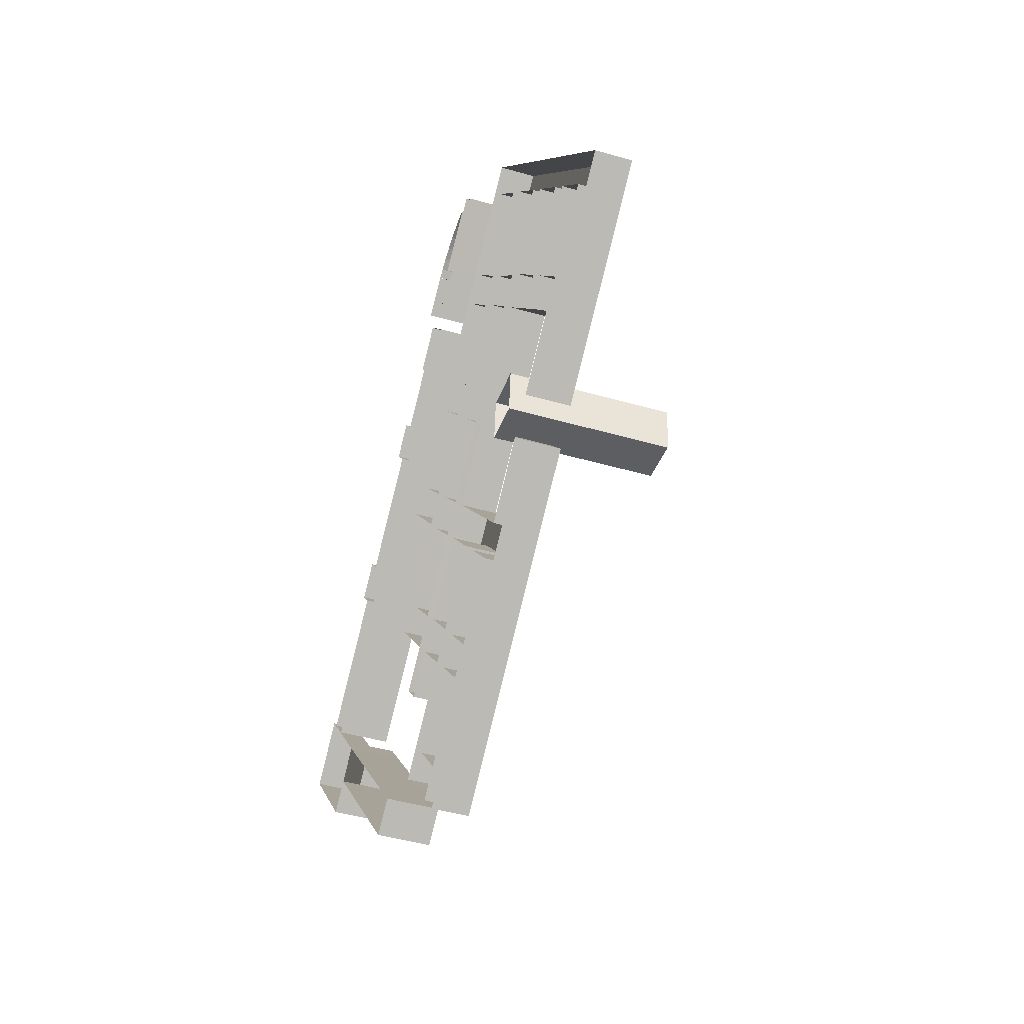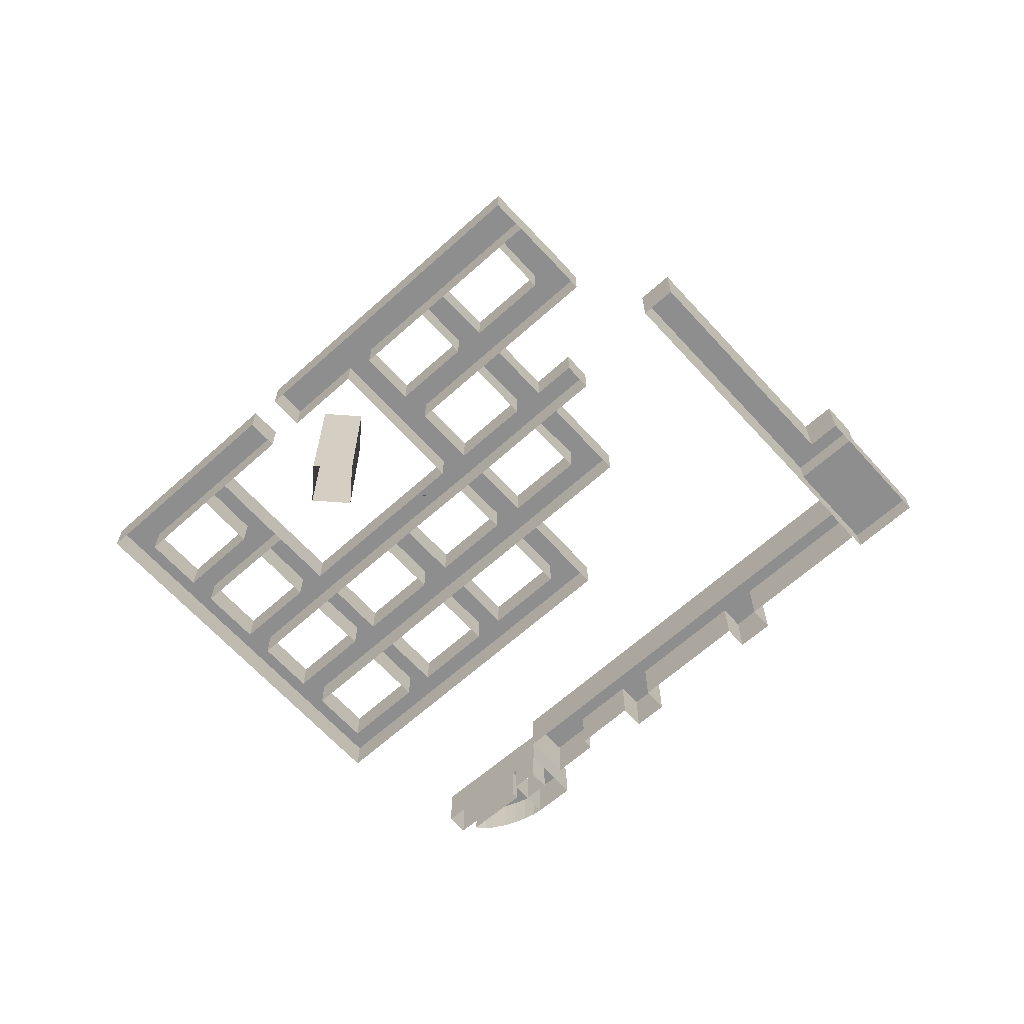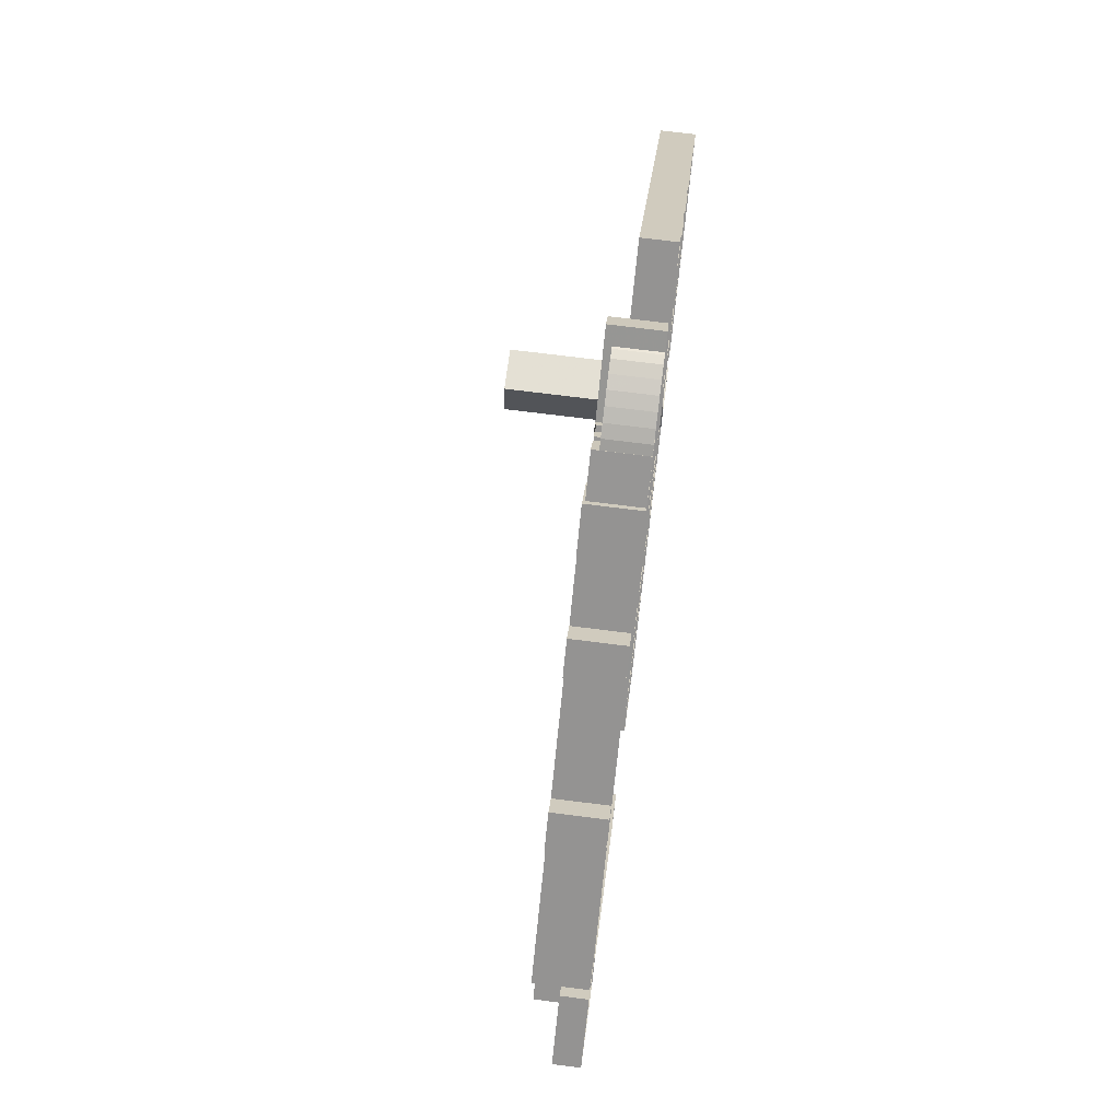
<metadata>
{"format":"obj","ext":"obj","renderer":"f3d","projection":"perspective","resolution":1024,"background":"white","views":[{"elev":-44.6,"azim":-108.6,"up":"+Y"},{"elev":-65.0,"azim":1.4,"up":"+Z"},{"elev":72.0,"azim":97.2,"up":"+Y"}]}
</metadata>
<code>
v -115.8 -48.66 -0.3977
v -118.2 -23.59 89.6
v -118.2 -23.59 -0.3977
v -115.8 -48.66 89.6
v -93.16 -21.13 89.6
v -93.16 -21.13 -0.3977
v -90.7 -46.2 89.6
v -90.7 -46.2 -0.3977
v -169.4 100.2 0.05931
v -180.4 87.31 20.06
v -169.4 100.2 20.06
v -180.4 87.31 0.05931
v -146.6 126.7 0.05931
v -146.6 126.7 20.06
v -133.7 115.7 20.06
v -156.6 89.11 0.05931
v -133.7 115.7 0.05931
v -156.6 89.11 20.06
v -134.6 140.7 0.05931
v -134.6 140.7 20.06
v -111.5 167.6 0.05931
v -111.5 167.6 20.06
v -98.65 156.5 20.06
v -121.8 129.6 0.05931
v -98.65 156.5 0.05931
v -121.8 129.6 20.06
v -99.95 181 0.05941
v -99.95 181 20.06
v -87.11 169.9 0.05941
v -87.11 169.9 20.06
v -204.7 59.02 20.06
v -204.7 59.02 0.0593
v -191.9 47.99 0.0593
v -167.6 76.27 20.06
v -191.9 47.99 20.06
v -167.6 76.27 0.05931
v -215.4 46.56 20.06
v -215.4 46.56 0.0593
v -238.9 19.31 20.06
v -238.9 19.31 0.0593
v -226 8.271 0.0593
v -202.6 35.52 20.06
v -226 8.271 20.06
v -202.6 35.52 0.0593
v -251 5.153 20.06
v -251 5.153 0.0593
v -238.2 -5.884 20.06
v -238.2 -5.884 0.0593
v -84.05 97.39 0.05931
v -84.05 97.39 20.06
v -96.05 83.29 20.06
v -96.05 83.29 0.05931
v -34.66 54.84 0.0593
v -70.82 86.02 20.06
v -34.66 54.84 20.06
v -70.82 86.02 0.05931
v -46.89 41.05 20.06
v -83.13 72.19 0.05931
v -46.89 41.05 0.0593
v -83.13 72.19 20.06
v 15.39 11.99 0.0593
v -20.53 42.7 20.06
v 15.39 11.99 20.06
v -20.53 42.7 0.0593
v 3.235 -2.016 20.06
v -32.31 28.52 0.0593
v 3.235 -2.016 0.0593
v -32.31 28.52 20.06
v 65.41 -31.19 0.0593
v 29.38 -0.03035 20.06
v 65.41 -31.19 20.06
v 29.38 -0.03035 0.0593
v 53.43 -45.14 20.06
v 17.57 -14.34 0.0593
v 53.43 -45.14 0.0593
v 17.57 -14.34 20.06
v 78.78 -42.68 0.0593
v 78.78 -42.68 20.06
v 66.8 -56.63 0.0593
v 66.8 -56.63 20.06
v -119.5 57.17 0.0593
v -119.5 57.17 20.06
v -131.1 44.87 20.06
v -131.1 44.87 0.0593
v -69.92 14.52 0.0593
v -105.9 45.5 20.06
v -69.92 14.52 20.06
v -105.9 45.5 0.0593
v -81.02 1.881 20.06
v -116.8 32.63 0.0593
v -81.02 1.881 0.0593
v -116.8 32.63 20.06
v -66.44 -10.65 20.06
v -66.44 -10.65 0.0593
v -19.71 -28.17 0.0593
v -55.34 1.991 20.06
v -19.71 -28.17 20.06
v -55.34 1.991 0.0593
v -31.16 -40.95 20.06
v -31.16 -40.95 0.0593
v 30.04 -71.37 0.0593
v -5.371 -40.49 20.06
v 30.04 -71.37 20.06
v -5.371 -40.49 0.0593
v 18.59 -83.71 20.06
v -16.82 -53.27 0.0593
v 18.59 -83.71 0.0592
v -16.82 -53.27 20.06
v 63.69 -100.1 0.0592
v 43.89 -83.28 20.06
v 63.69 -100.1 20.06
v 43.89 -83.28 0.0593
v 52.66 -113 20.06
v 32.93 -96.02 0.0592
v 52.66 -113 0.0592
v 32.93 -96.02 20.06
v -165.8 3.904 20.06
v -165.8 3.904 0.0593
v -155.1 16.57 0.0593
v -155.1 16.57 20.06
v -152 -7.943 0.0593
v -141.1 4.527 20.06
v -152 -7.943 20.06
v -141.1 4.527 0.0593
v -200.8 -37.96 20.06
v -200.8 -37.96 0.0593
v -189 -23.61 0.0593
v -189 -23.61 20.06
v -187.2 -49.71 20.06
v -187.2 -49.71 0.0593
v -153.7 -78.48 20.06
v -153.7 -78.48 0.0594
v -141.5 -64.32 0.0594
v -175.2 -35.4 20.06
v -141.5 -64.32 20.06
v -175.2 -35.4 0.0593
v -41.25 -81.71 0.0592
v -41.25 -81.71 20.06
v -55.59 -69.39 20.06
v -55.59 -69.39 0.0593
v -67.58 -83.33 20.06
v -67.58 -83.33 0.0593
v -75.17 -121.2 0.0592
v -53.24 -95.66 20.06
v -75.17 -121.2 20.06
v -53.24 -95.66 0.0592
v -89.51 -108.9 20.06
v -89.51 -108.9 0.0592
v -88.53 -136.7 20.06
v -102.9 -124.4 0.0592
v -88.53 -136.7 0.0592
v -102.9 -124.4 20.06
v -137.8 -94.42 0.0592
v -137.8 -94.42 20.06
v -124.4 -78.87 20.06
v -124.4 -78.87 0.0592
v -53.29 -167 20.06
v -53.29 -167 0.05919
v -39.87 -151.4 0.0592
v -39.87 -151.4 20.06
v -40.15 -178.3 20.06
v -40.15 -178.3 0.05919
v -3.308 -210 20.06
v -3.308 -210 0.05919
v 10.08 -194.2 0.05919
v -26.35 -163 20.06
v 10.08 -194.2 20.06
v -26.35 -163 0.0592
v 10.12 -221.5 20.06
v 10.12 -221.5 0.05919
v 23.94 -206.1 20.06
v 23.94 -206.1 0.05919
v -18.03 -125.9 20.06
v -18.03 -125.9 0.0592
v -5.964 -112.1 0.0592
v -5.964 -112.1 20.06
v 31.84 -168.8 20.06
v -4.129 -137.8 0.0592
v 31.84 -168.8 0.05919
v -4.129 -137.8 20.06
v 43.82 -154.8 0.0592
v 8.154 -124.2 20.06
v 43.82 -154.8 20.06
v 8.154 -124.2 0.0592
v 58.13 -167.1 0.05919
v 58.13 -167.1 20.06
v 46.15 -181 0.05919
v 46.15 -181 20.06
v -49.56 137.7 0.05931
v -49.56 137.7 20.06
v -61.1 124.3 20.06
v -61.1 124.3 0.05931
v -36.02 126 0.05931
v -36.02 126 20.06
v 0.1814 94.95 0.05931
v 0.1814 94.95 20.06
v -11.36 81.51 20.06
v -47.56 112.6 0.05931
v -11.36 81.51 0.05931
v -47.56 112.6 20.06
v 13.86 83.19 0.05931
v 13.86 83.19 20.06
v 50.01 52.13 0.0593
v 50.01 52.13 20.06
v 38.47 38.7 20.06
v 2.319 69.76 0.05931
v 38.47 38.7 0.0593
v 2.319 69.76 20.06
v 63.65 40.42 0.0593
v 63.65 40.42 20.06
v 52.11 26.98 0.0593
v 52.11 26.98 20.06
v -45.55 -19.86 10.77
v -43.55 -21.28 9.352
v -43.55 -19.86 10.77
v -45.55 -21.28 9.352
v 101.4 -148.6 0.4043
v 117.5 -162.4 15.4
v 101.4 -148.6 15.4
v 117.5 -162.4 0.4043
v 117.5 -162.4 30.4
v 101.4 -148.6 30.4
v 208.2 -25.67 0.4043
v 194.4 -41.71 15.4
v 208.2 -25.67 15.4
v 194.4 -41.71 0.4043
v 194.4 -41.71 30.4
v 208.2 -25.67 30.4
v 224.3 -39.49 15.4
v 224.3 -39.49 30.4
v 239.4 -52.4 15.4
v 239.4 -52.4 30.4
v 225.6 -68.44 30.4
v 210.6 -55.53 15.4
v 225.6 -68.44 15.4
v 210.6 -55.53 30.4
v 210.6 -55.53 0.4043
v 225.6 -68.44 0.4043
v 239.4 -52.4 0.4043
v 277.2 -8.294 15.4
v 277.2 -8.294 0.4043
v 246 18.44 0.4043
v 246 18.44 15.4
v 262.1 4.622 15.4
v 262.1 4.622 0.4043
v 179.5 -91.14 15.4
v 179.5 -91.14 0.4043
v 148.5 -126.8 15.4
v 148.5 -126.8 0.4043
v 179.5 -91.14 30.4
v 148.5 -126.8 30.4
v 132.4 -112.9 15.4
v 132.4 -112.9 0.4043
v 163.4 -77.32 15.4
v 163.4 -77.32 0.4043
v 132.4 -112.9 30.4
v 163.4 -77.32 30.4
v 145.1 64.8 0.6058
v 162 50.31 30.61
v 145.1 64.8 30.61
v 162 50.31 0.6058
v 240.4 12.38 0.6058
v 176.5 67.2 30.61
v 240.4 12.38 30.61
v 176.5 67.2 0.6058
v 225.9 -4.518 30.61
v 225.9 -4.518 0.6058
v 169.1 92.78 0.6058
v 159.6 81.7 30.61
v 169.1 92.78 30.61
v 159.6 81.7 0.6058
v 186 78.28 30.61
v 186 78.28 0.6058
v 104.4 129 30.61
v 104.4 129 0.6058
v 89.92 112.1 0.6058
v 89.92 112.1 30.61
v 73.98 125.8 0.6058
v 73.98 125.8 30.61
v 60.01 167.1 30.61
v 88.48 142.7 0.6058
v 60.01 167.1 0.6058
v 88.48 142.7 30.61
v 45.52 150.2 0.6058
v 45.52 150.2 30.61
v 24.14 168.5 0.6058
v 24.14 168.5 30.61
v 38.64 185.4 0.6058
v 38.64 185.4 30.61
v 42.91 190.4 0.6058
v 42.91 190.4 30.61
v 64.28 172.1 30.61
v 64.28 172.1 0.6058
v 98.23 154.1 0.6058
v 98.23 154.1 30.61
v 114.2 140.4 30.61
v 114.2 140.4 0.6058
v 8.97 209.2 0.2542
v -27.42 239.4 28.61
v 8.97 209.2 28.61
v -27.42 239.4 0.2542
v -35.87 229.3 0.2542
v 0.5179 199 28.61
v -35.87 229.3 28.61
v 0.5179 199 0.2542
v 4.957 195.4 28.61
v 4.957 195.4 0.2542
v 23.4 193.2 0.2542
v 11.38 203.1 28.61
v 23.4 193.2 28.61
v 11.38 203.1 0.2542
v 16.97 185.4 28.61
v 16.97 185.4 0.2542
v 24.19 179.5 28.61
v 24.19 179.5 0.2542
v 34.26 191.7 28.61
v 34.26 191.7 0.2542
v 40.98 199.8 28.61
v 40.98 199.8 0.2542
v 31.54 202.7 0.2542
v 31.54 202.7 28.61
v 47.36 207.5 28.61
v 47.36 207.5 0.2542
v 40.14 213.5 28.61
v 40.14 213.5 0.2542
v 16.02 208.8 28.61
v 16.02 208.8 0.2542
v 11.58 212.4 0.2542
v 11.58 212.4 28.61
v 28 223.5 28.61
v 28 223.5 0.2542
v 19.4 212.8 0.2542
v 19.4 212.8 28.61
v -16.59 237.5 0.2542
v -18.03 236.9 24.69
v -16.59 237.5 24.69
v -18.03 236.9 0.2542
v -11.47 238.1 0.2542
v -11.47 238.1 24.69
v -14.93 234.3 24.69
v -14.93 234.3 0.2542
v -10.09 230.3 24.69
v -10.09 230.3 0.2542
v -4.434 237.1 0.2542
v -4.434 237.1 24.69
v 2.872 235.6 0.2542
v 2.872 235.6 24.69
v -5.146 226.2 24.69
v -5.146 226.2 0.2542
v 0.1939 221.8 24.69
v 0.1939 221.8 0.2542
v 9.984 233.2 0.2542
v 9.984 233.2 24.69
v 17.02 230.3 0.2542
v 17.02 230.3 24.69
v 5.796 217.2 24.69
v 5.796 217.2 0.2542
v 11.58 212.4 24.69
v 23.48 226.8 0.2542
v 23.48 226.8 24.69
v 27.92 223.5 0.2542
v 27.92 223.5 24.69
v 16.02 208.8 24.69
f 6 3 2
f 6 2 5
f 8 6 5
f 8 5 7
f 1 8 7
f 1 7 4
f 14 13 9
f 14 9 11
f 20 19 13
f 20 13 14
f 22 21 20
f 21 19 20
f 28 27 22
f 27 21 22
f 27 28 30
f 27 30 29
f 32 31 12
f 31 10 12
f 38 37 32
f 37 31 32
f 40 39 37
f 40 37 38
f 46 45 39
f 46 39 40
f 45 46 48
f 45 48 47
f 50 49 24
f 50 24 26
f 52 51 15
f 52 15 17
f 78 77 69
f 78 69 71
f 77 78 80
f 77 80 79
f 82 81 16
f 82 16 18
f 84 83 34
f 84 34 36
f 94 93 91
f 93 89 91
f 100 99 94
f 99 93 94
f 113 115 111
f 115 109 111
f 118 117 42
f 118 42 44
f 120 119 33
f 120 33 35
f 126 125 47
f 126 47 48
f 128 127 41
f 128 41 43
f 130 129 125
f 130 125 126
f 132 131 129
f 132 129 130
f 131 132 133
f 131 133 135
f 138 137 106
f 138 106 108
f 140 139 99
f 140 99 100
f 142 141 139
f 142 139 140
f 148 147 142
f 147 141 142
f 154 153 150
f 154 150 152
f 156 155 147
f 156 147 148
f 153 154 155
f 153 155 156
f 158 157 149
f 158 149 151
f 160 159 143
f 160 143 145
f 162 161 157
f 162 157 158
f 164 163 161
f 164 161 162
f 170 169 163
f 170 163 164
f 169 170 172
f 169 172 171
f 174 173 144
f 174 144 146
f 176 175 137
f 176 137 138
f 186 185 181
f 186 181 183
f 188 187 185
f 188 185 186
f 190 189 29
f 190 29 30
f 192 191 25
f 191 23 25
f 194 193 189
f 194 189 190
f 196 195 193
f 196 193 194
f 202 201 195
f 202 195 196
f 204 203 201
f 204 201 202
f 210 209 204
f 209 203 204
f 209 210 211
f 210 212 211
f 70 72 211
f 70 211 212
f 61 63 205
f 61 205 207
f 72 70 63
f 72 63 61
f 102 104 74
f 102 74 76
f 95 97 65
f 95 65 67
f 104 102 97
f 104 97 95
f 62 64 208
f 64 206 208
f 53 55 197
f 53 197 199
f 64 62 55
f 64 55 53
f 96 98 68
f 98 66 68
f 85 87 57
f 85 57 59
f 98 96 87
f 98 87 85
f 54 56 198
f 54 198 200
f 49 50 191
f 49 191 192
f 56 54 50
f 56 50 49
f 86 88 58
f 86 58 60
f 81 82 51
f 81 51 52
f 88 86 82
f 88 82 81
f 122 124 90
f 122 90 92
f 119 120 83
f 119 83 84
f 124 122 120
f 124 120 119
f 134 136 121
f 134 121 123
f 127 128 117
f 127 117 118
f 136 134 127
f 134 128 127
f 110 112 80
f 112 79 80
f 101 103 75
f 103 73 75
f 112 110 103
f 112 103 101
f 182 184 114
f 182 114 116
f 175 176 105
f 175 105 107
f 184 182 176
f 184 176 175
f 166 168 178
f 166 178 180
f 159 160 173
f 159 173 174
f 168 166 160
f 168 160 159
f 171 172 187
f 171 187 188
f 165 167 177
f 165 177 179
f 172 171 167
f 172 167 165
f 222 219 218
f 222 218 221
f 228 225 224
f 228 224 227
f 225 228 230
f 225 230 229
f 232 231 229
f 232 229 230
f 238 235 234
f 238 234 237
f 231 232 233
f 231 233 235
f 239 231 235
f 239 235 238
f 241 240 231
f 241 231 239
f 243 242 223
f 243 223 225
f 240 241 245
f 240 245 244
f 242 243 244
f 242 244 245
f 234 246 247
f 234 247 237
f 249 247 246
f 249 246 248
f 220 249 248
f 220 248 218
f 246 234 236
f 246 236 250
f 248 246 250
f 248 250 251
f 218 248 251
f 218 251 221
f 253 217 219
f 253 219 252
f 255 253 252
f 255 252 254
f 226 255 254
f 226 254 224
f 252 219 222
f 252 222 256
f 254 252 256
f 254 256 257
f 224 254 257
f 224 257 227
f 267 266 259
f 267 259 261
f 266 267 262
f 266 262 264
f 273 272 263
f 273 263 265
f 268 270 272
f 268 272 273
f 275 274 269
f 275 269 271
f 277 276 258
f 277 258 260
f 279 278 276
f 279 276 277
f 285 284 278
f 285 278 279
f 287 286 284
f 287 284 285
f 289 288 286
f 289 286 287
f 291 290 288
f 291 288 289
f 293 292 280
f 293 280 282
f 290 291 292
f 290 292 293
f 295 294 281
f 295 281 283
f 297 296 274
f 297 274 275
f 294 295 296
f 294 296 297
f 302 304 299
f 302 299 301
f 307 306 303
f 307 303 305
f 313 312 306
f 313 306 307
f 315 314 312
f 315 312 313
f 314 315 316
f 315 317 316
f 319 318 317
f 318 316 317
f 321 320 308
f 321 308 310
f 323 322 318
f 323 318 319
f 322 323 325
f 322 325 324
f 327 326 309
f 327 309 311
f 329 328 298
f 329 298 300
f 331 330 324
f 331 324 325
f 333 332 320
f 333 320 321
f 330 331 332
f 330 332 333
f 334 336 339
f 334 339 338
f 335 337 341
f 335 341 340
f 340 341 343
f 340 343 342
f 338 339 345
f 338 345 344
f 344 345 346
f 345 347 346
f 342 343 349
f 342 349 348
f 348 349 351
f 348 351 350
f 346 347 352
f 347 353 352
f 352 353 354
f 353 355 354
f 350 351 357
f 350 357 356
f 356 357 328
f 356 328 358
f 354 355 360
f 354 360 359
f 362 361 359
f 362 359 360
f 361 362 363
f 361 363 327
f 10 34 18
f 10 18 11
f 15 14 11
f 15 11 18
f 26 20 15
f 20 14 15
f 23 22 26
f 22 20 26
f 30 28 23
f 28 22 23
f 31 35 34
f 31 34 10
f 37 42 35
f 37 35 31
f 39 43 37
f 43 42 37
f 45 47 39
f 47 43 39
f 51 50 15
f 50 26 15
f 60 54 50
f 60 50 51
f 57 55 54
f 57 54 60
f 68 62 57
f 62 55 57
f 65 63 68
f 63 62 68
f 76 70 65
f 70 63 65
f 73 71 76
f 71 70 76
f 80 78 73
f 78 71 73
f 83 82 18
f 83 18 34
f 92 86 82
f 92 82 83
f 89 87 86
f 89 86 92
f 93 96 87
f 93 87 89
f 99 97 96
f 99 96 93
f 108 102 97
f 108 97 99
f 105 103 102
f 105 102 108
f 116 110 103
f 116 103 105
f 113 111 110
f 113 110 116
f 117 120 42
f 120 35 42
f 123 122 117
f 122 120 117
f 125 128 47
f 128 43 47
f 129 134 125
f 134 128 125
f 131 135 129
f 135 134 129
f 139 138 99
f 138 108 99
f 141 144 138
f 141 138 139
f 147 145 144
f 147 144 141
f 152 149 147
f 149 145 147
f 155 154 152
f 155 152 147
f 157 160 145
f 157 145 149
f 161 166 160
f 161 160 157
f 163 167 166
f 163 166 161
f 169 171 167
f 169 167 163
f 173 176 138
f 173 138 144
f 180 182 176
f 180 176 173
f 177 183 182
f 177 182 180
f 188 186 177
f 186 183 177
f 191 190 30
f 191 30 23
f 200 194 190
f 200 190 191
f 197 196 200
f 196 194 200
f 208 202 197
f 202 196 197
f 205 204 208
f 204 202 208
f 212 210 205
f 210 204 205
f 63 70 212
f 63 212 205
f 97 102 65
f 102 76 65
f 55 62 208
f 55 208 197
f 87 96 57
f 96 68 57
f 50 54 191
f 54 200 191
f 82 86 51
f 86 60 51
f 120 122 92
f 120 92 83
f 128 134 123
f 128 123 117
f 103 110 73
f 110 80 73
f 176 182 105
f 182 116 105
f 160 166 173
f 166 180 173
f 167 171 177
f 171 188 177
f 5 2 4
f 5 4 7
f 230 228 236
f 228 227 236
f 233 232 236
f 232 230 236
f 240 244 229
f 240 229 231
f 244 243 229
f 243 225 229
f 227 257 250
f 227 250 236
f 251 250 257
f 251 257 256
f 221 251 256
f 221 256 222
f 260 259 269
f 259 263 269
f 266 264 259
f 264 263 259
f 272 270 269
f 272 269 263
f 274 277 269
f 277 260 269
f 283 279 277
f 283 277 274
f 280 285 279
f 280 279 283
f 289 287 285
f 289 285 280
f 292 291 289
f 292 289 280
f 296 295 274
f 295 283 274
f 303 300 299
f 303 299 304
f 306 309 303
f 309 300 303
f 312 310 309
f 312 309 306
f 314 316 310
f 314 310 312
f 318 321 316
f 321 310 316
f 322 324 318
f 324 321 318
f 326 329 300
f 326 300 309
f 330 333 324
f 333 321 324
f 336 335 340
f 336 340 339
f 339 340 342
f 339 342 345
f 345 342 348
f 345 348 347
f 347 348 350
f 347 350 353
f 353 350 356
f 353 356 355
f 355 356 358
f 355 358 360
f 362 360 363
f 360 358 363
f 336 334 337
f 336 337 335
f 310 308 311
f 310 311 309
f 304 302 305
f 304 305 303
f 300 298 301
f 300 301 299
f 282 280 283
f 282 283 281
f 270 268 271
f 270 271 269
f 264 262 265
f 264 265 263
f 260 258 261
f 260 261 259
f 235 233 236
f 235 236 234
f 225 223 226
f 225 226 224
f 219 217 220
f 219 220 218
f 215 213 216
f 215 216 214
f 207 205 208
f 207 208 206
f 199 197 200
f 199 200 198
f 183 181 184
f 183 184 182
f 179 177 180
f 179 180 178
f 167 165 168
f 167 168 166
f 151 149 152
f 151 152 150
f 145 143 146
f 145 146 144
f 135 133 134
f 133 136 134
f 123 121 124
f 123 124 122
f 115 113 116
f 115 116 114
f 111 109 112
f 111 112 110
f 107 105 106
f 105 108 106
f 103 101 102
f 101 104 102
f 97 95 96
f 95 98 96
f 91 89 92
f 91 92 90
f 87 85 86
f 85 88 86
f 75 73 76
f 75 76 74
f 71 69 70
f 69 72 70
f 67 65 68
f 67 68 66
f 63 61 64
f 63 64 62
f 59 57 60
f 59 60 58
f 55 53 56
f 55 56 54
f 43 41 44
f 43 44 42
f 35 33 36
f 35 36 34
f 25 23 26
f 25 26 24
f 17 15 18
f 17 18 16
f 11 9 12
f 11 12 10
f 3 1 4
f 3 4 2

</code>
